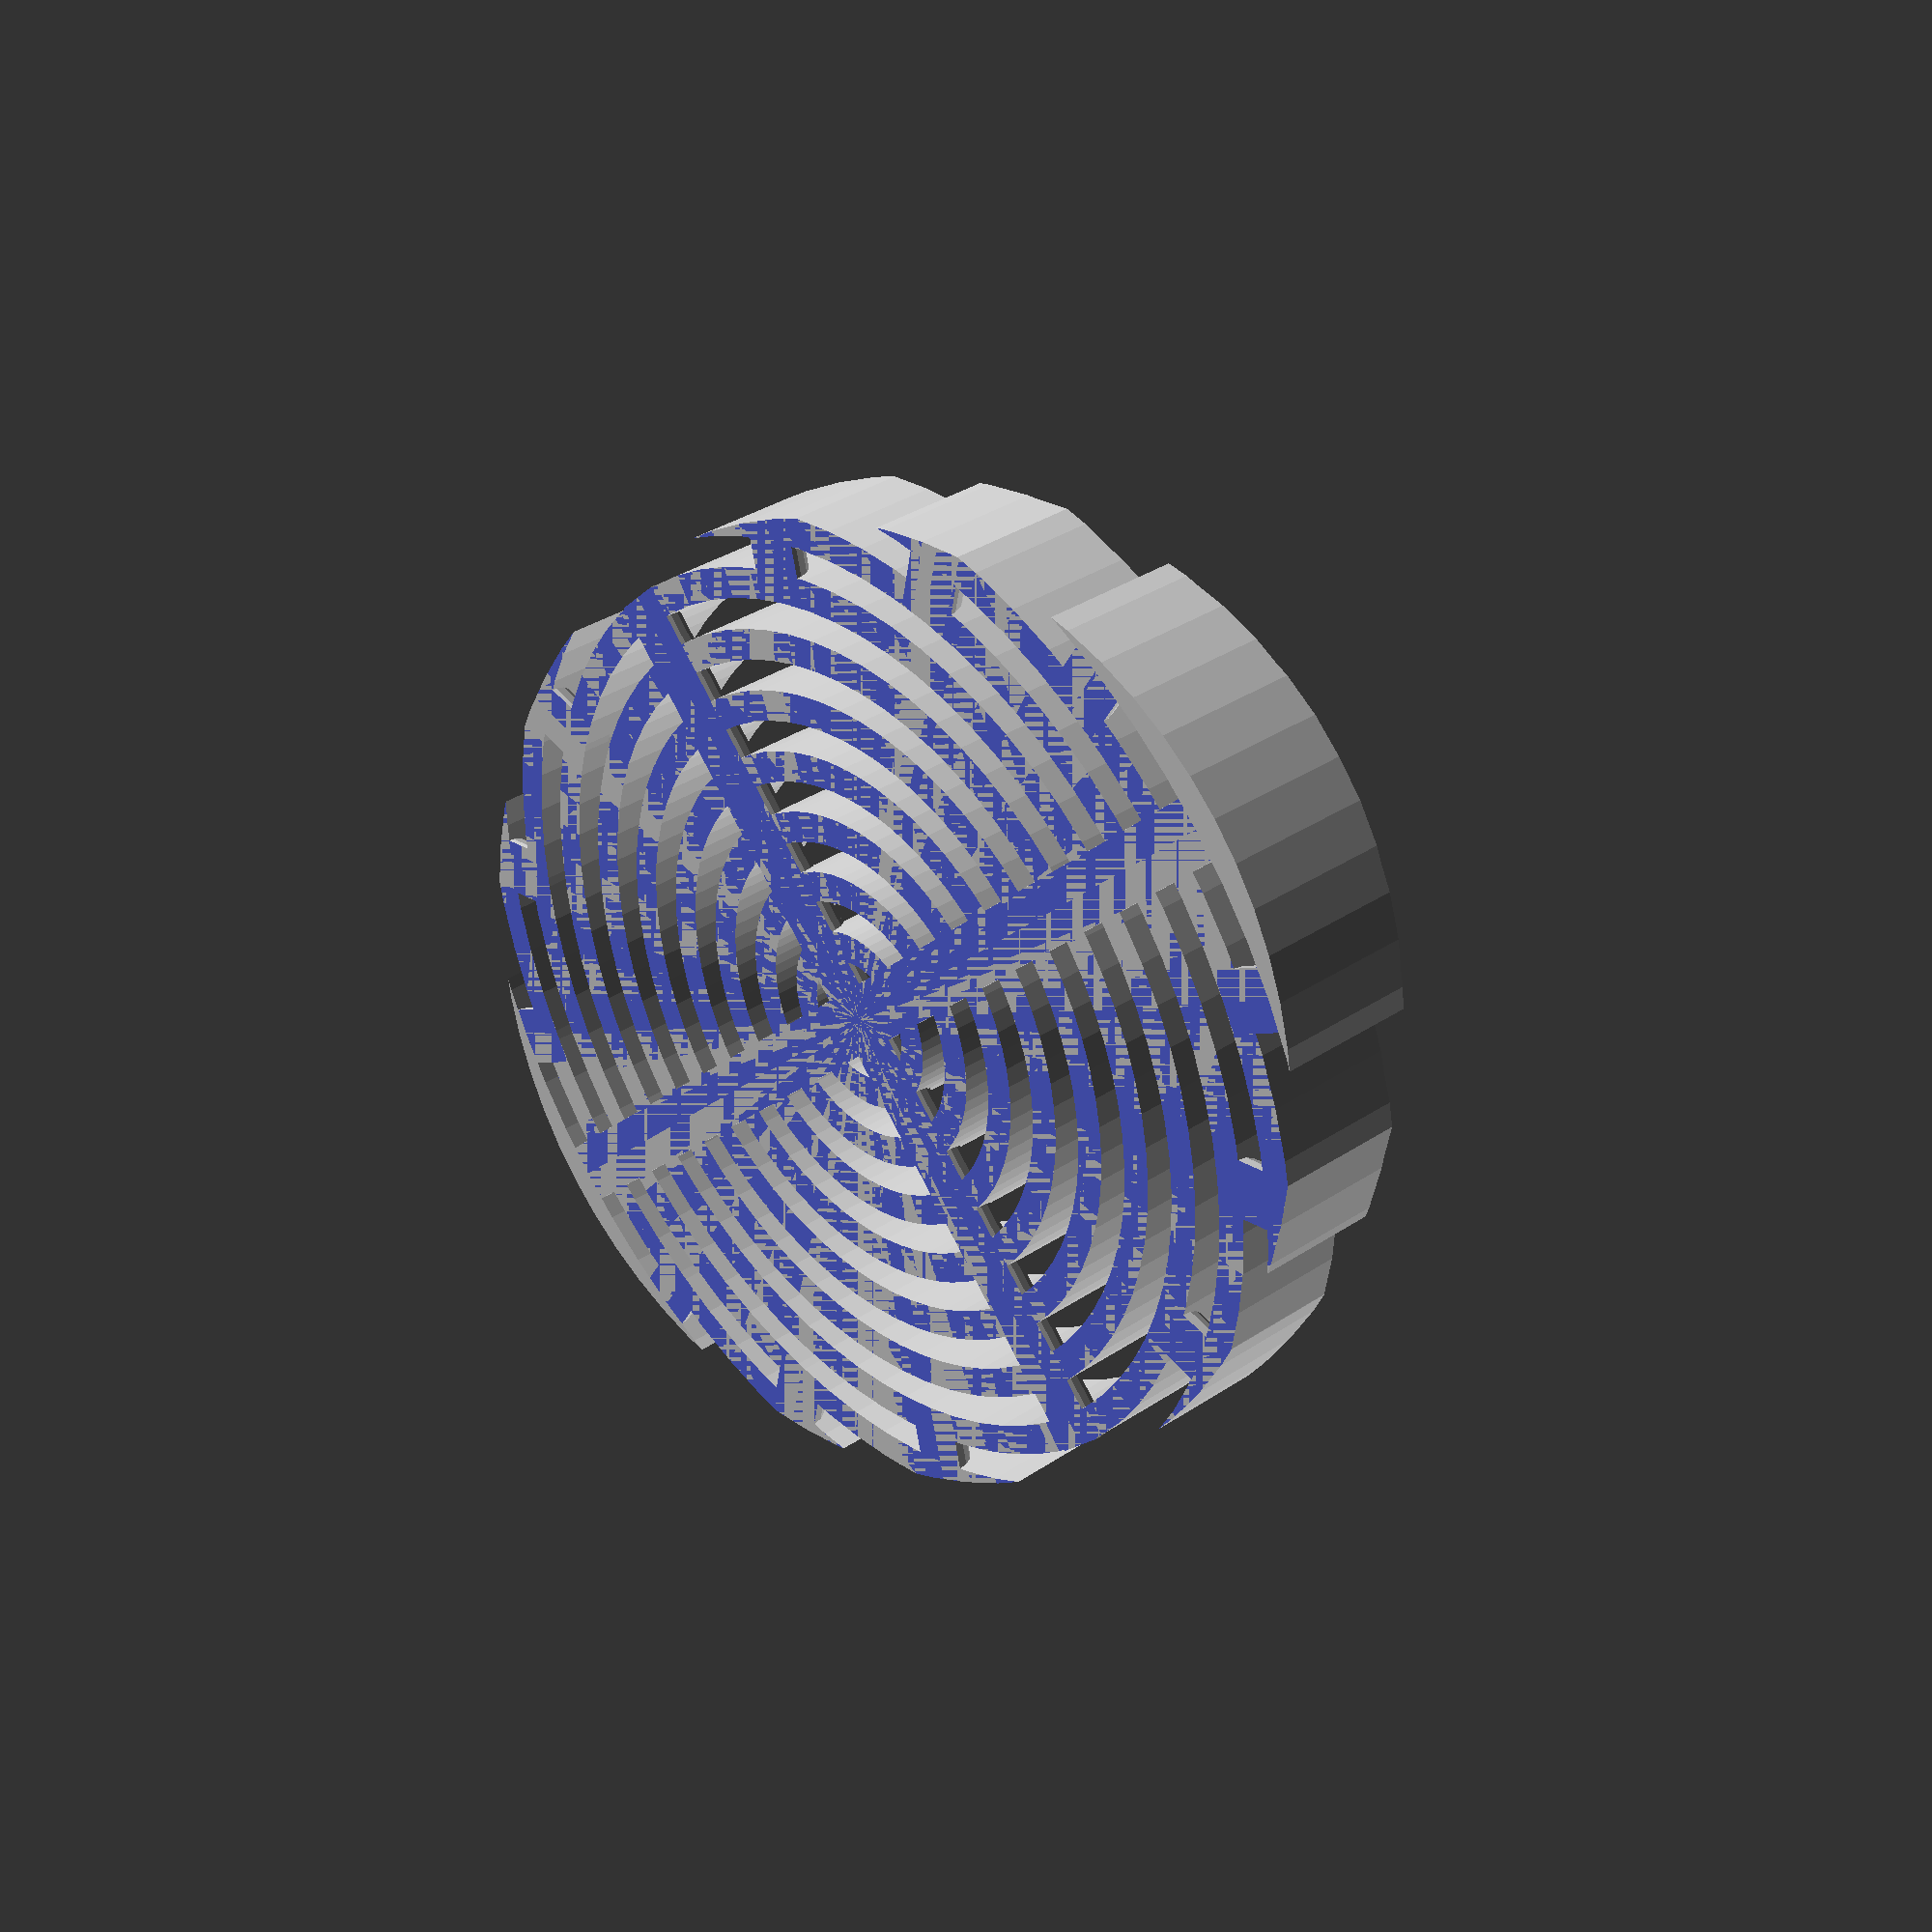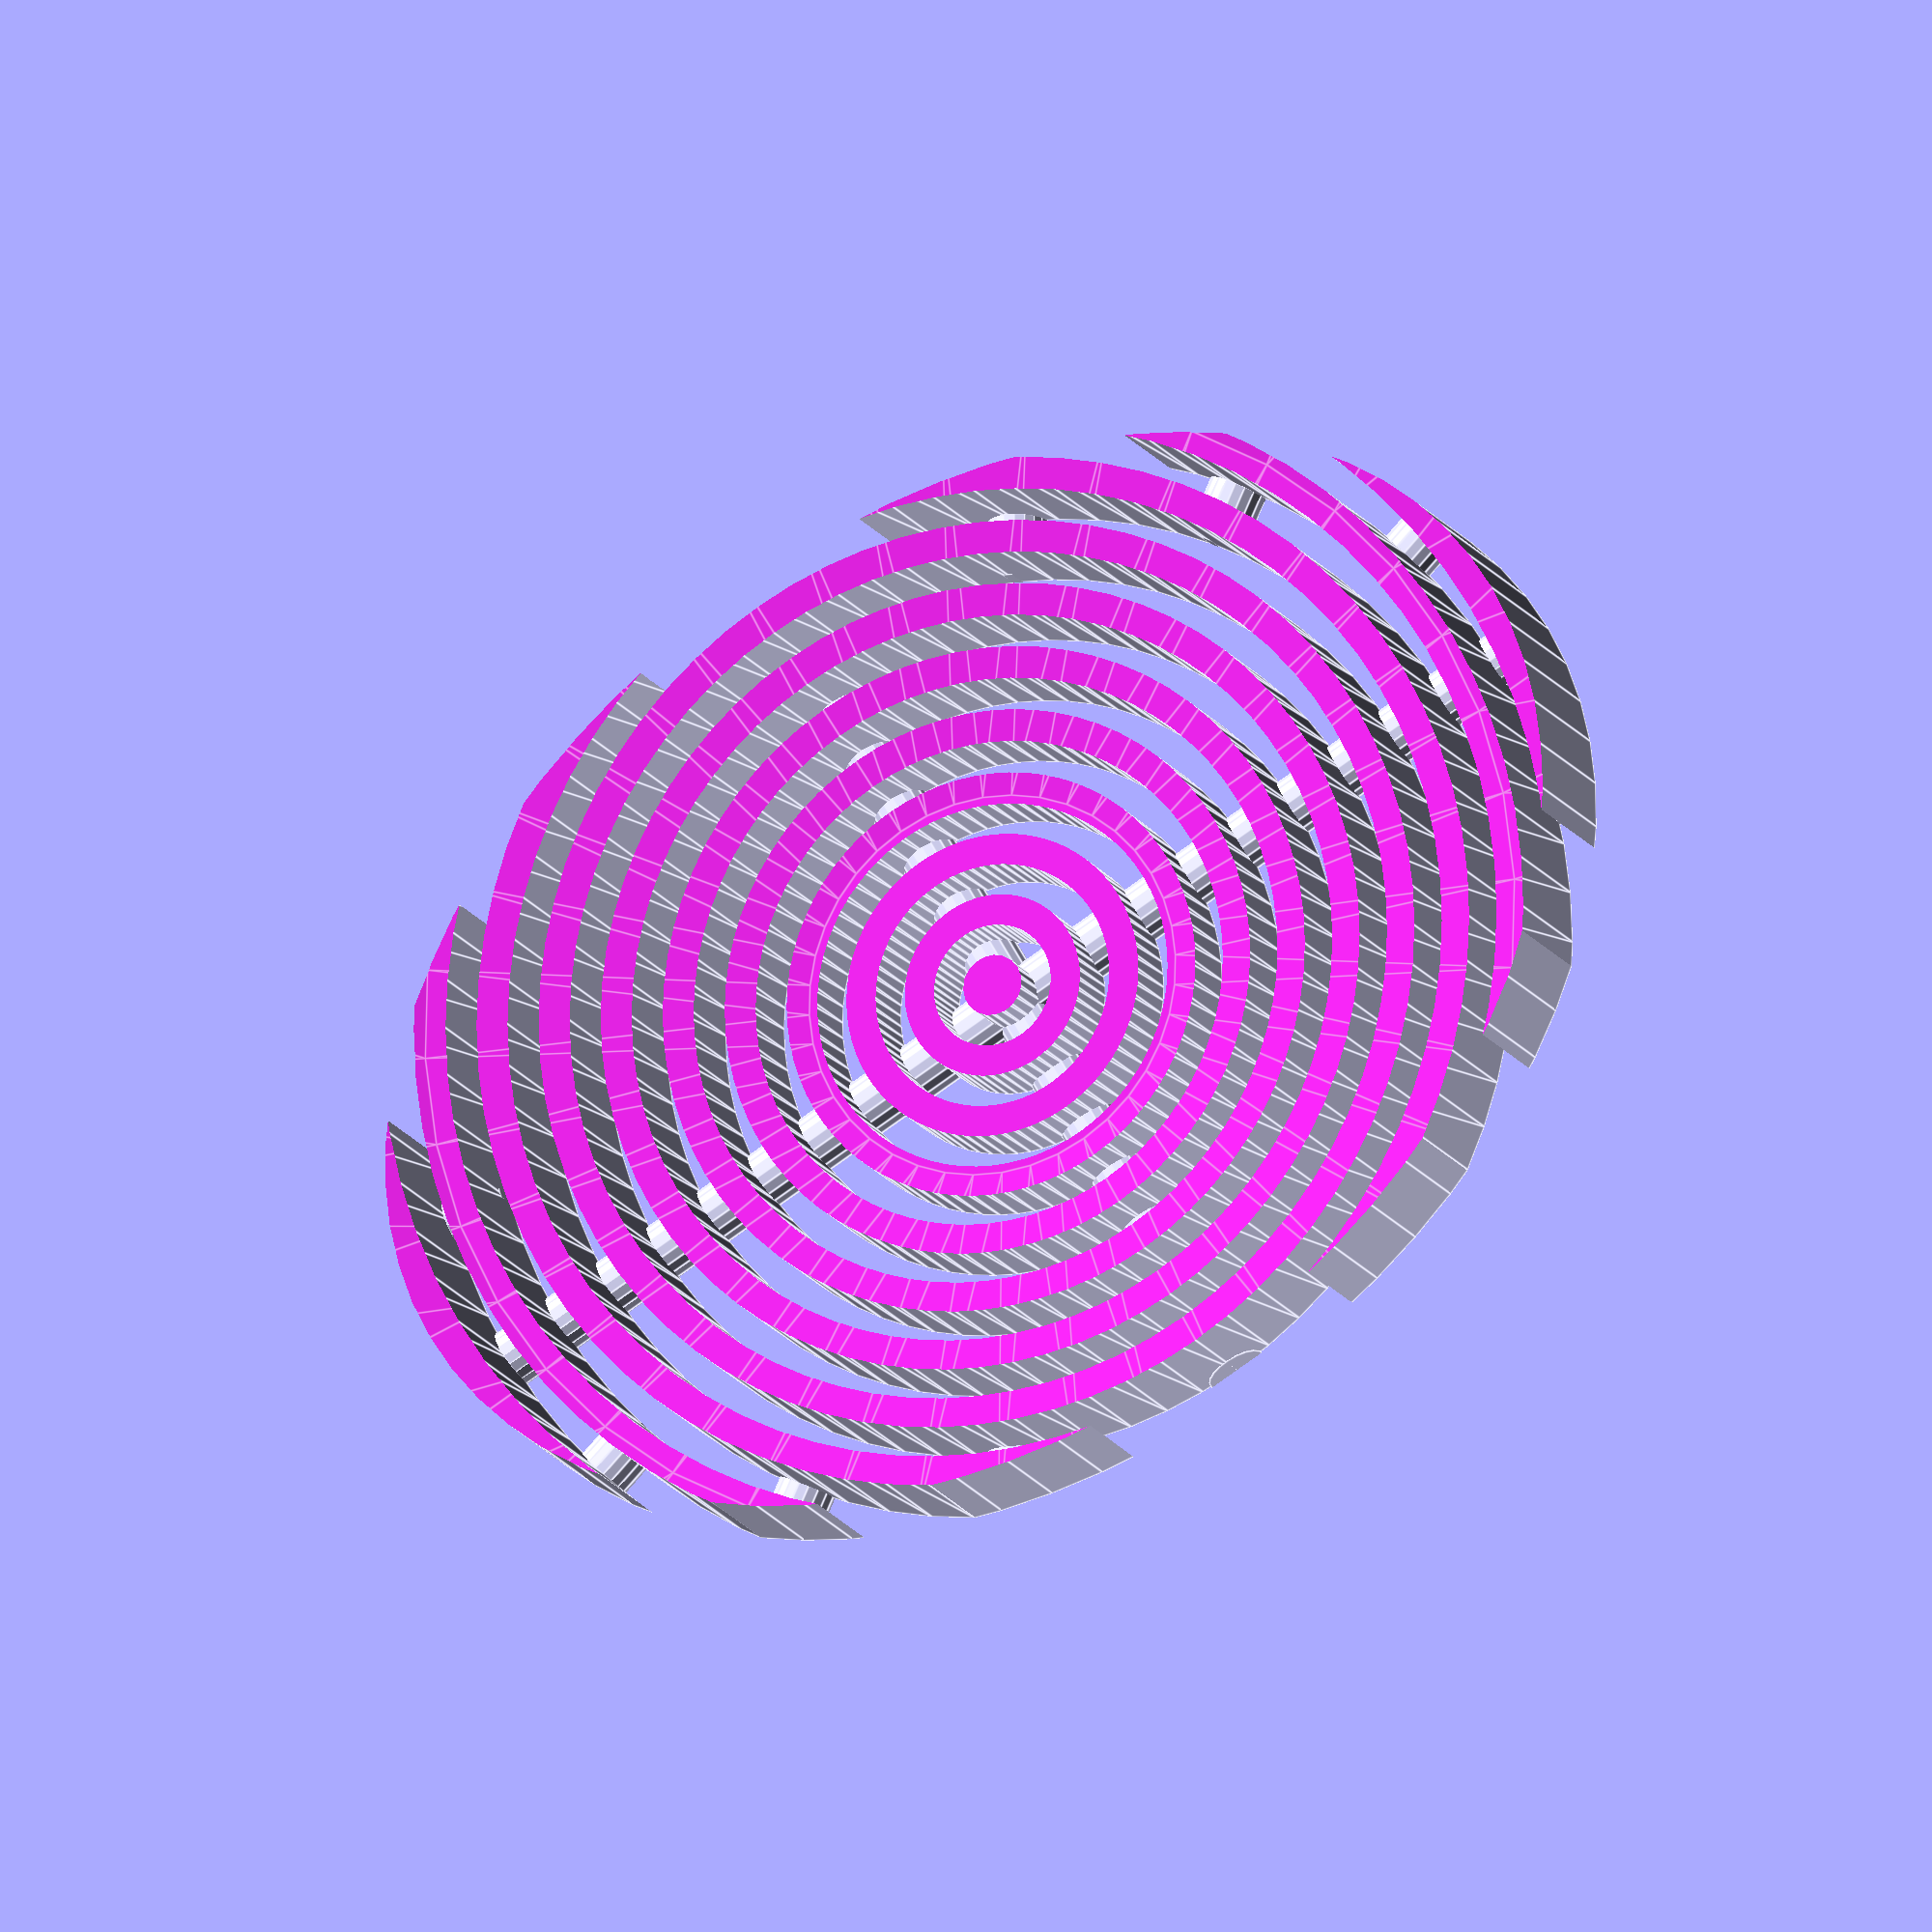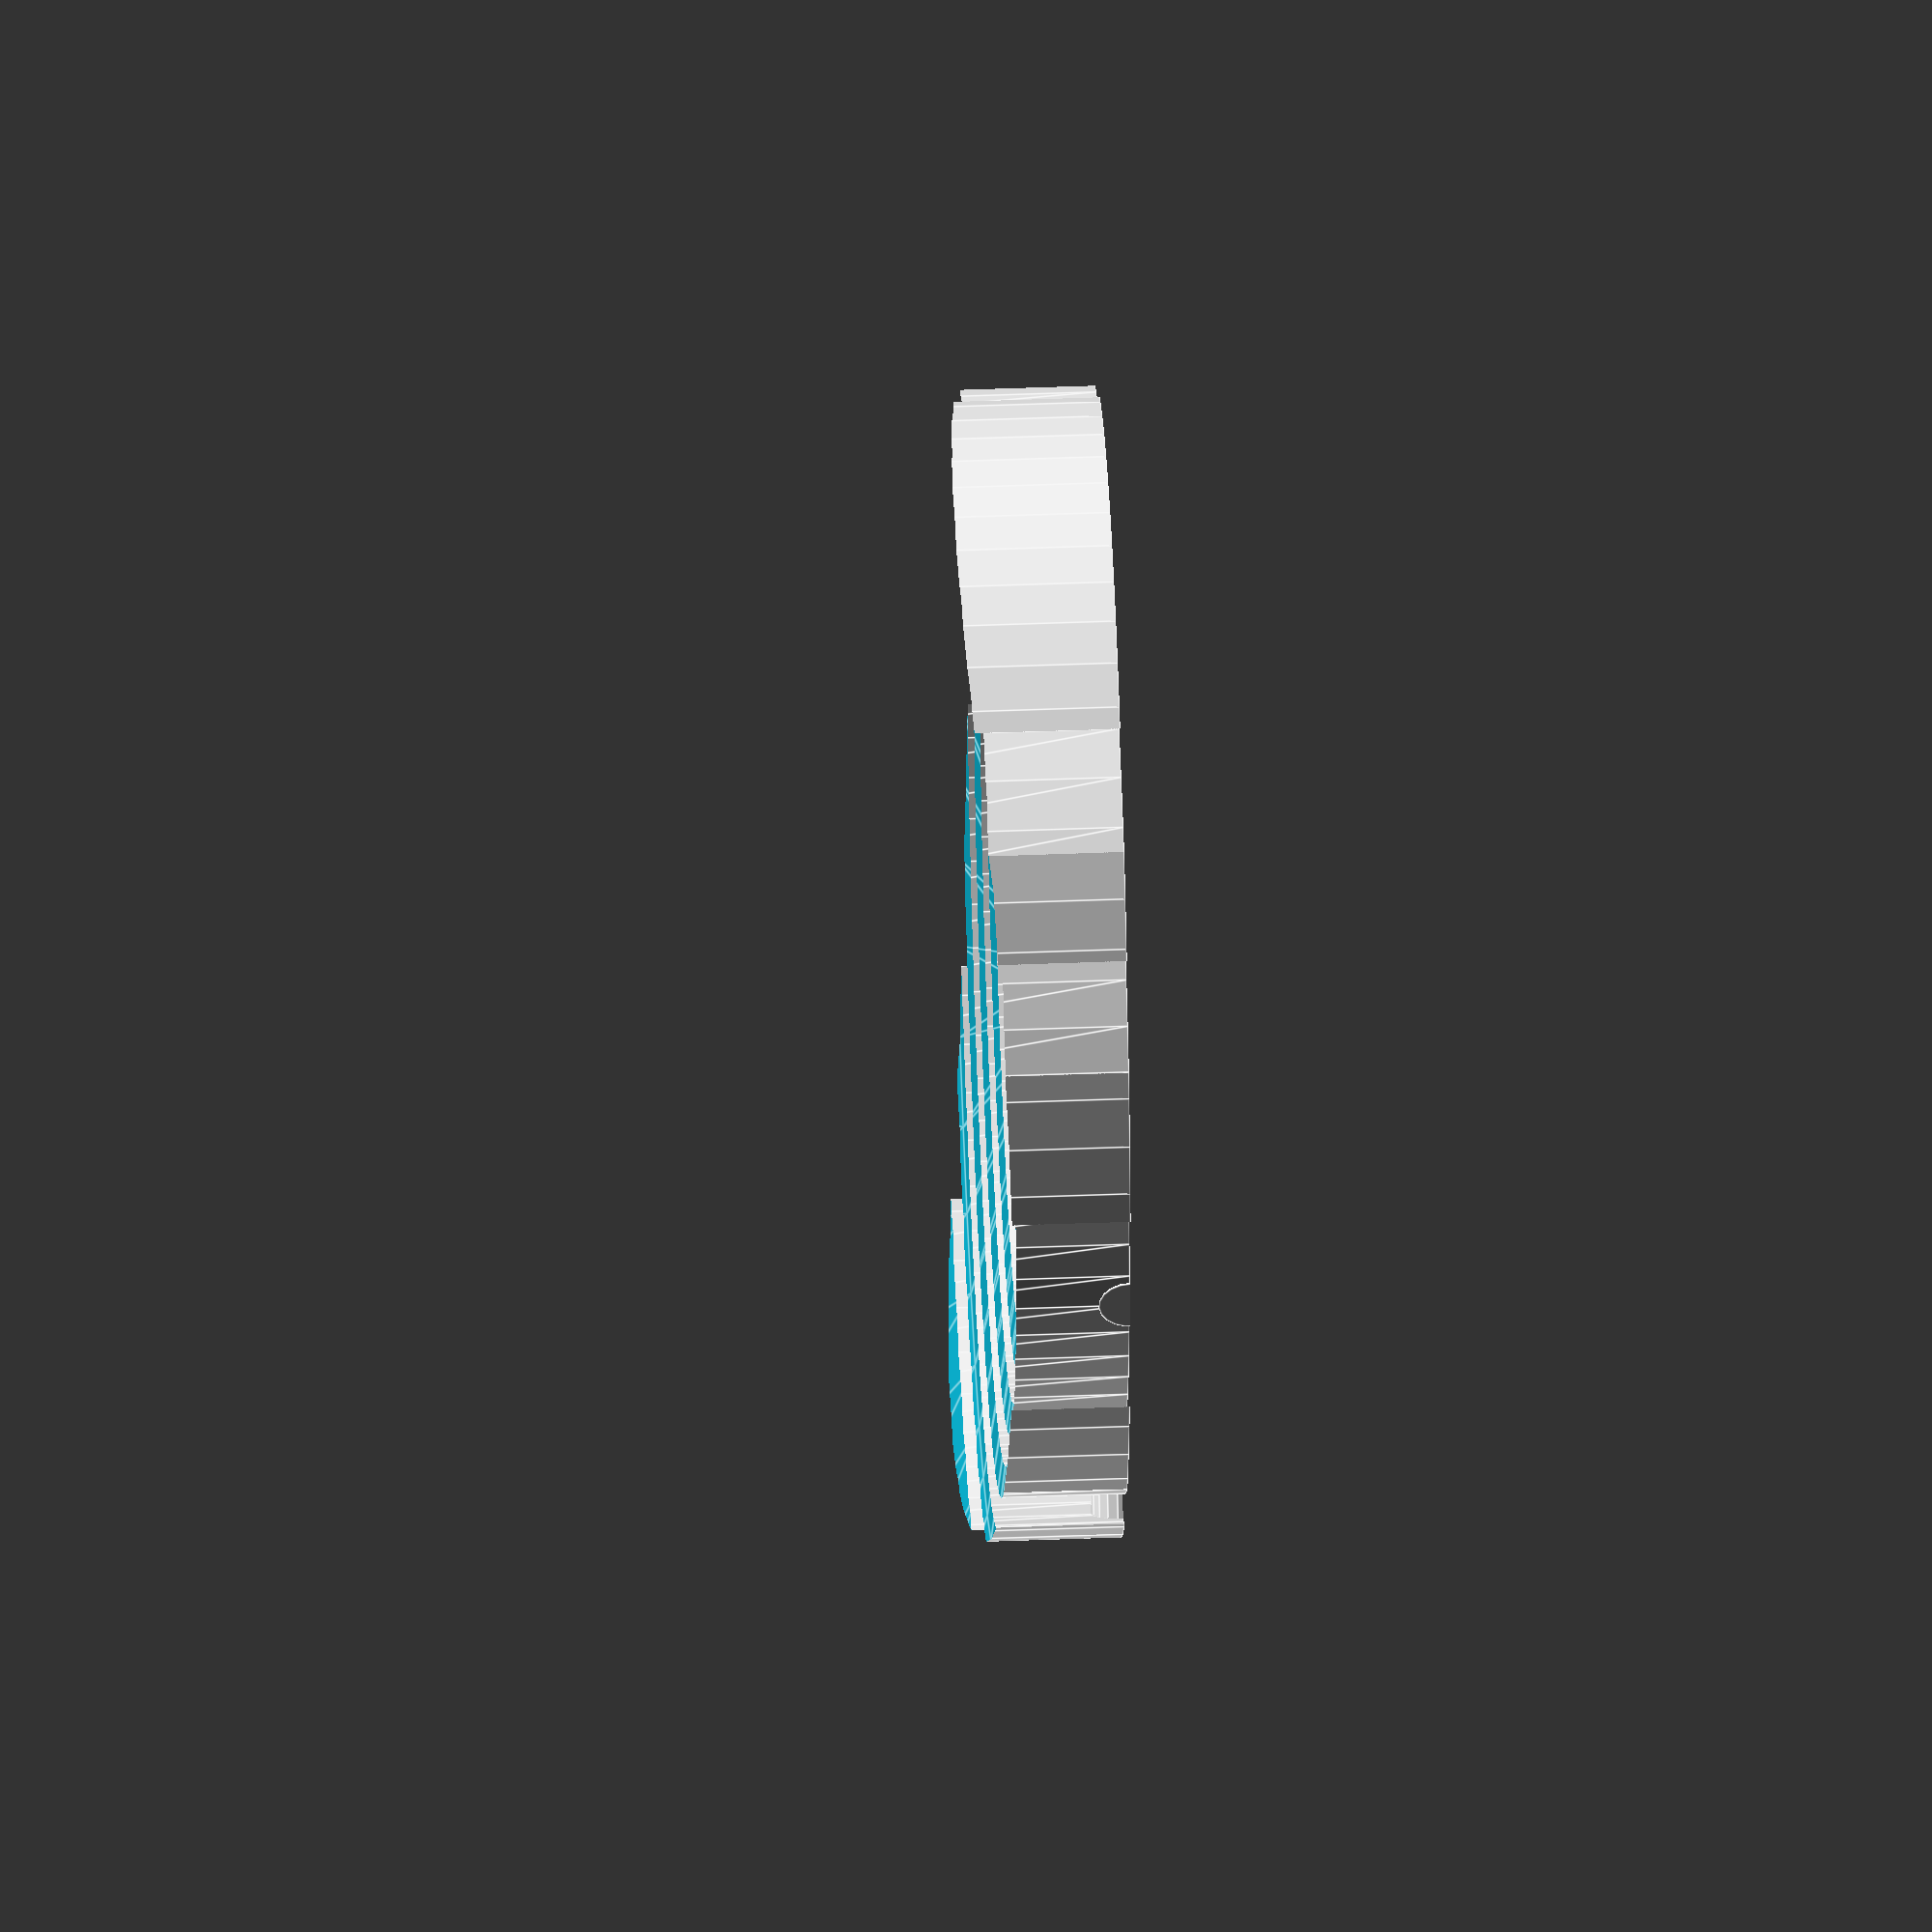
<openscad>
// -*- mode: SCAD ; c-file-style: "ellemtel" ; coding: utf-8 -*-
//
// A soap dish.
// Inspired by “Ultramodern Soap Dish”, https://www.thingiverse.com/thing:1394419
//
// © 2017 Roland Sieker <ospalh@gmail.com>
// Licence: CC-BY-SA 4.0

rx = 60;
ry = 45;
zmin = 6;

w = 3;
g = 3;

//
r_spar = 3;
rk = 4 * rx;
zmax=30;


p = w+g; // period
ms = 0.01; // Muggeseggele

preview = 1; // [0:render, 1:preview]


// fn for differently sized objects and fs, fa; all for preview or rendering.
pna = 40;
pnb = 15;
pa = 5;
ps = 1;
rna = 180;
rnb = 30;
ra = 1;
rs = 0.1;
function na() = (preview) ? pna : rna;
function nb() = (preview) ? pnb : rnb;
$fs = (preview) ? ps : rs;
$fa = (preview) ? pa : ra;

intersection()
{
   union()
   {
      difference()
      {
         union()
         {
            for (roff =[0:p:rx])
            {
               // The main dish
               rotate_extrude()
               {
                  translate([roff, 0])
                  {
                     square([w,zmax]);
                  }
               }
            }
            // Two support members holding it together
            rotate([0, 90, 0])
            {
               cylinder(r=r_spar, h=2*rx, center=true);
            }
            rotate([90, 0, 0])
            {
               cylinder(r=r_spar, h=2*ry, center=true);
            }
            // Ad hoc supports for the three outer ring bits
            short_support(30, ry);
            short_support(-30, ry);
            short_support(180-30, ry);
            short_support(180+30, ry);
            short_support(55, ry+p);
            short_support(-55, ry+p);
            short_support(180-55, ry+p);
            short_support(180+55, ry+p);
            short_support(75, ry+2*p);
            short_support(-75, ry+2*p);
            short_support(180-75, ry+2*p);
            short_support(180+75, ry+2*p);
         }
         // The hollow
         translate([0,0,zmin+rk])
         {
            sphere(r=rk, $fn=na());
         }
         // Cut off half of the supports
         translate([0, 0, -zmin])
         {
            cylinder(r=rx, h=zmin);
         }
      }
   }
   // Make it an ellipse
   scale([1, ry/rx, 1.01])
   {
      cylinder(r=rx+w, h=zmax);
   }
}


module short_support(a,o)
{
   rotate(a)
   {
      translate([0, o-ms, 0])
      {
         rotate([90, 0, 0])
         {
            cylinder(r=r_spar, h=p+2*ms, center=true);
         }
      }
   }
}

</openscad>
<views>
elev=326.3 azim=43.5 roll=227.6 proj=p view=solid
elev=16.4 azim=150.0 roll=21.4 proj=o view=edges
elev=136.3 azim=93.3 roll=92.6 proj=o view=edges
</views>
